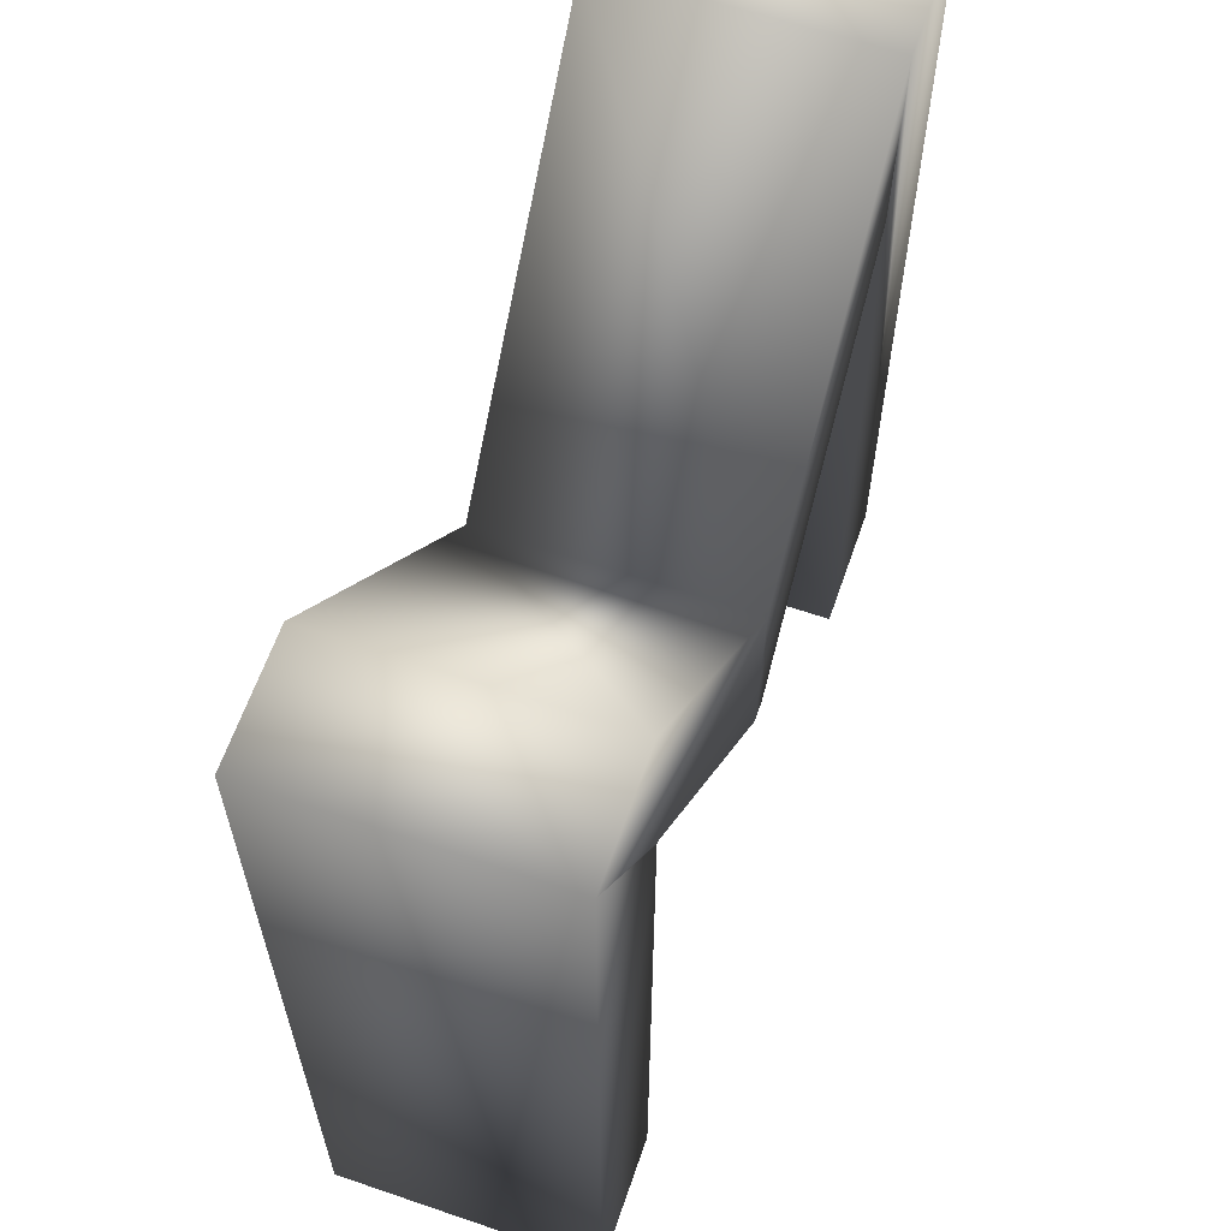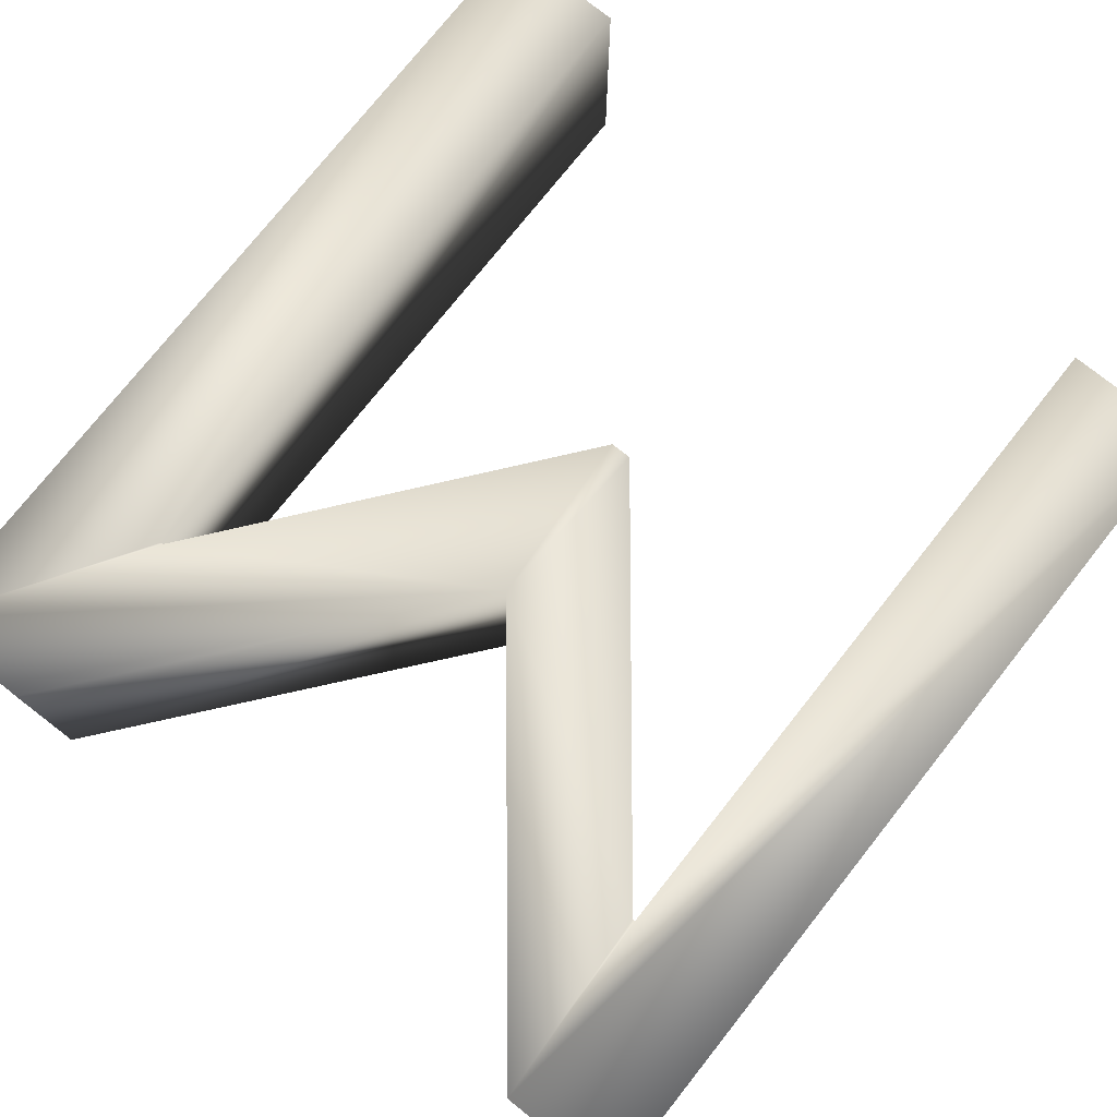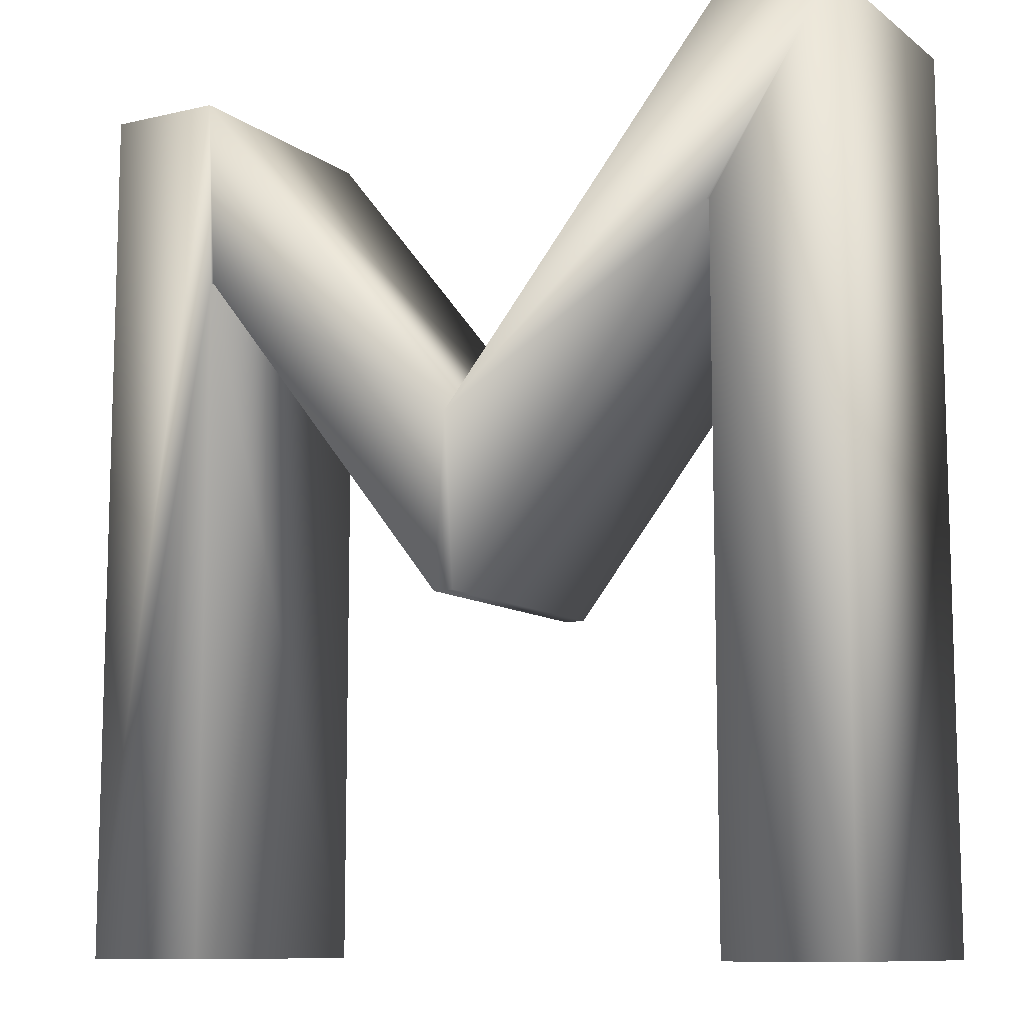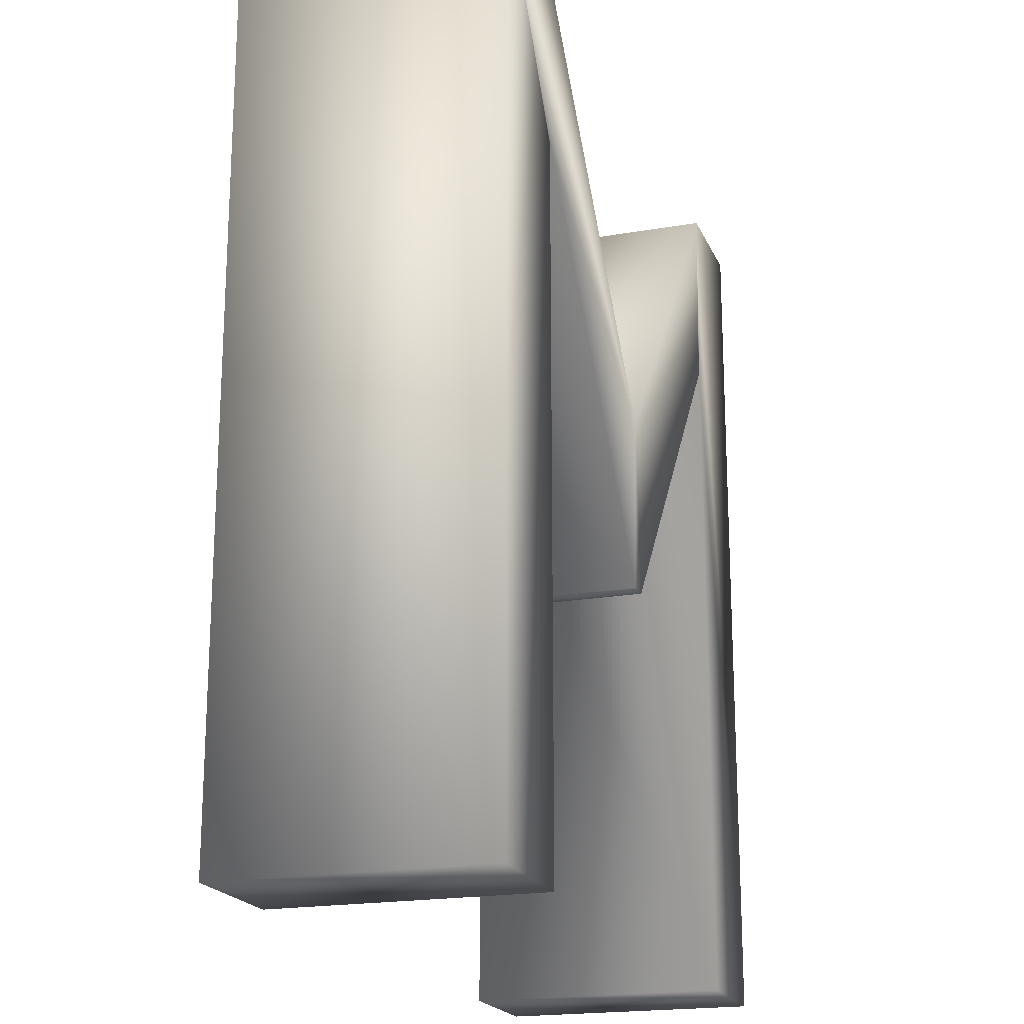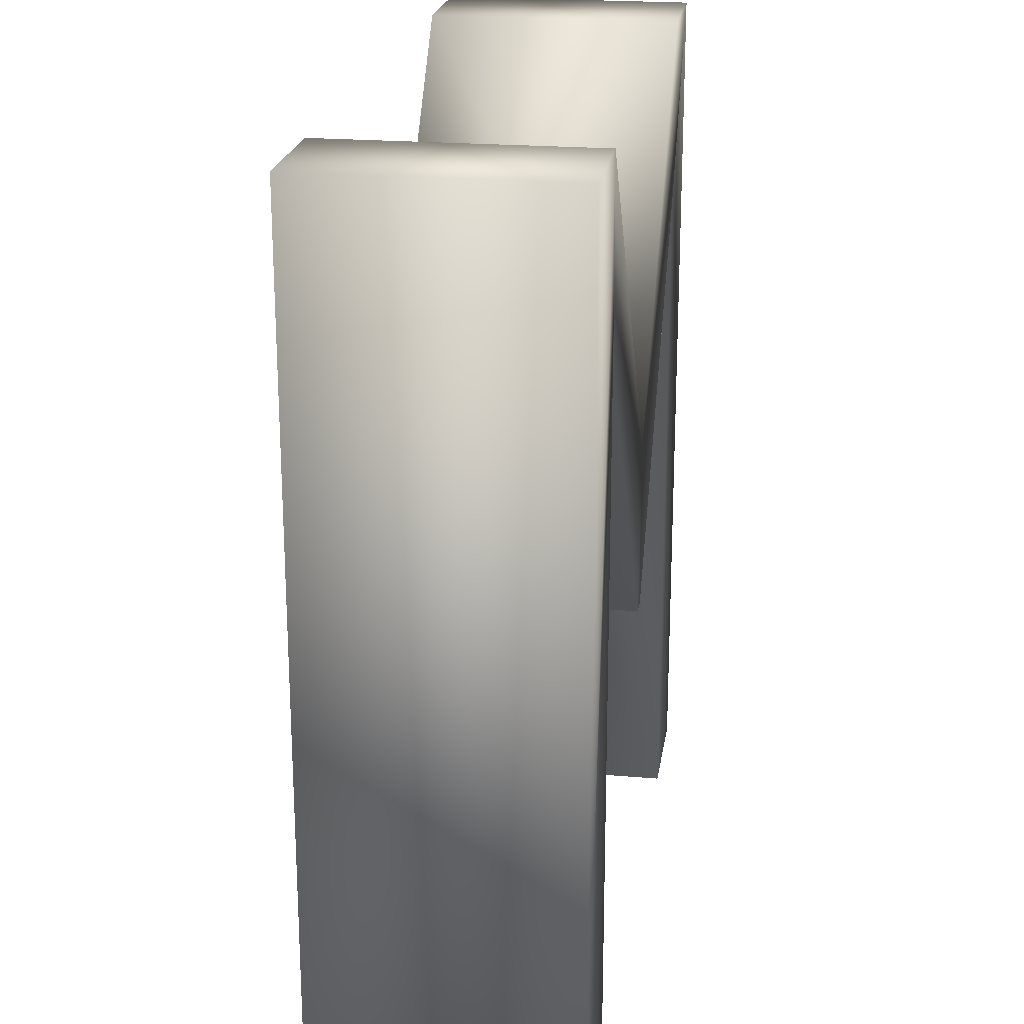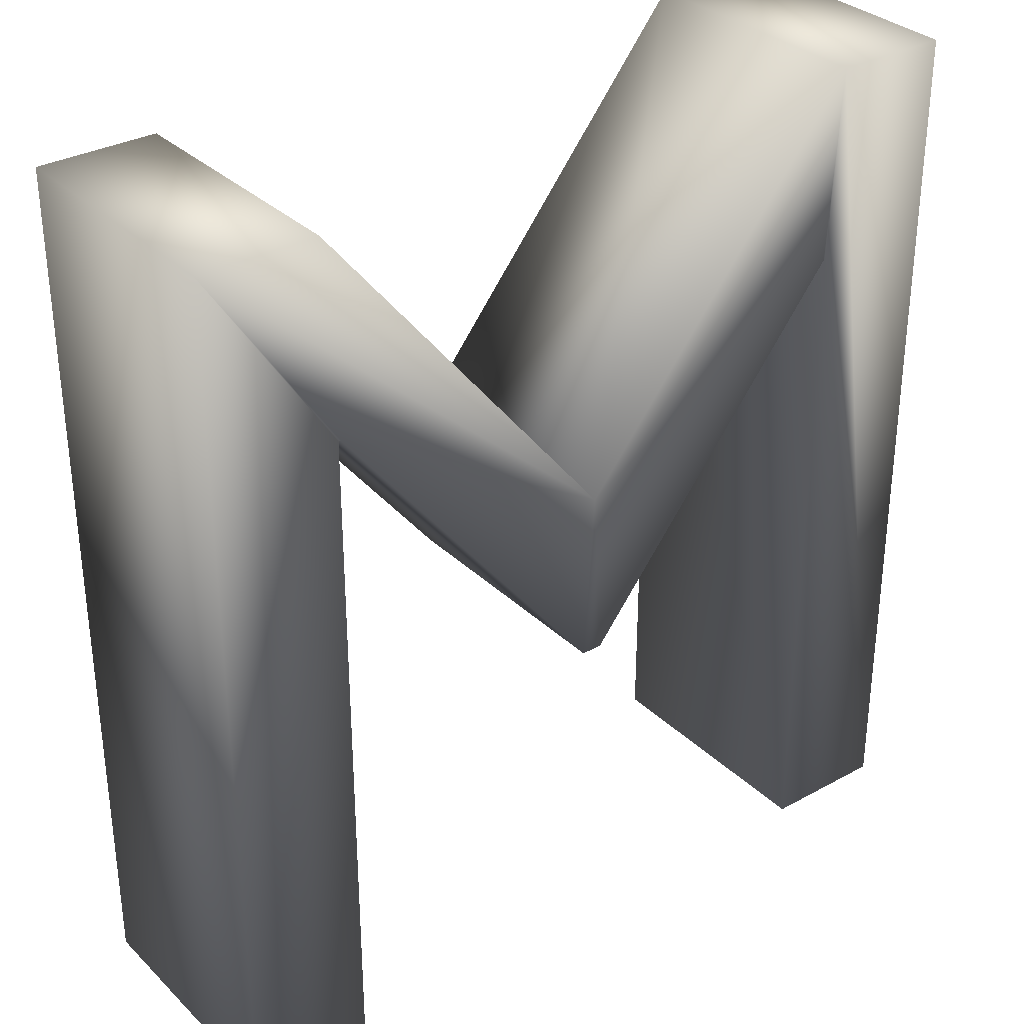
<metadata>
{"format":"obj","ext":"obj","renderer":"f3d","projection":"perspective","resolution":1024,"background":"white","views":[{"elev":62.4,"azim":109.1,"up":"+Y"},{"elev":76.7,"azim":-141.5,"up":"+Z"},{"elev":-10.3,"azim":30.3,"up":"+Y"},{"elev":-19.7,"azim":108.1,"up":"+Y"},{"elev":21.7,"azim":-81.4,"up":"+Y"},{"elev":32.4,"azim":142.6,"up":"+Y"}]}
</metadata>
<code>
o Font.001_Mesh
v 1.939 1.992 1.201
v 1.393 1.992 1.201
v 0.03056 0.312 1.201
v -1.325 1.992 1.201
v -1.877 1.992 1.201
v -1.877 -2.1 1.201
v -1.289 -2.1 1.201
v -1.289 1.086 1.201
v -1.277 1.086 1.201
v -0.01744 -0.498 1.201
v 0.07856 -0.498 1.201
v 1.339 1.086 1.201
v 1.351 1.086 1.201
v 1.351 -2.1 1.201
v 1.939 -2.1 1.201
v 1.939 -2.1 0
v 1.351 -2.1 0
v 1.351 1.086 0
v 1.339 1.086 0
v 0.07856 -0.498 0
v -0.01744 -0.498 0
v -1.277 1.086 0
v -1.289 1.086 0
v -1.289 -2.1 0
v -1.877 -2.1 0
v -1.877 1.992 0
v -1.325 1.992 0
v 0.03056 0.312 0
v 1.393 1.992 0
v 1.939 1.992 0
f 11 3 10
f 15 13 14
f 11 12 3
f 3 9 10
f 7 8 6
f 15 1 13
f 13 1 12
f 12 1 3
f 1 2 3
f 3 4 9
f 9 4 8
f 8 4 6
f 4 5 6
f 26 25 6 5
f 27 26 5 4
f 23 22 9 8
f 28 27 4 3
f 29 28 3 2
f 2 1 30 29
f 19 18 13 12
f 1 15 16 30
f 24 23 8 7
f 25 24 7 6
f 22 21 10 9
f 20 19 12 11
f 18 17 14 13
f 17 16 15 14
f 21 20 11 10
f 21 28 20
f 17 18 16
f 28 19 20
f 21 22 28
f 25 23 24
f 18 30 16
f 19 30 18
f 28 30 19
f 28 29 30
f 22 27 28
f 23 27 22
f 25 27 23
f 25 26 27

</code>
